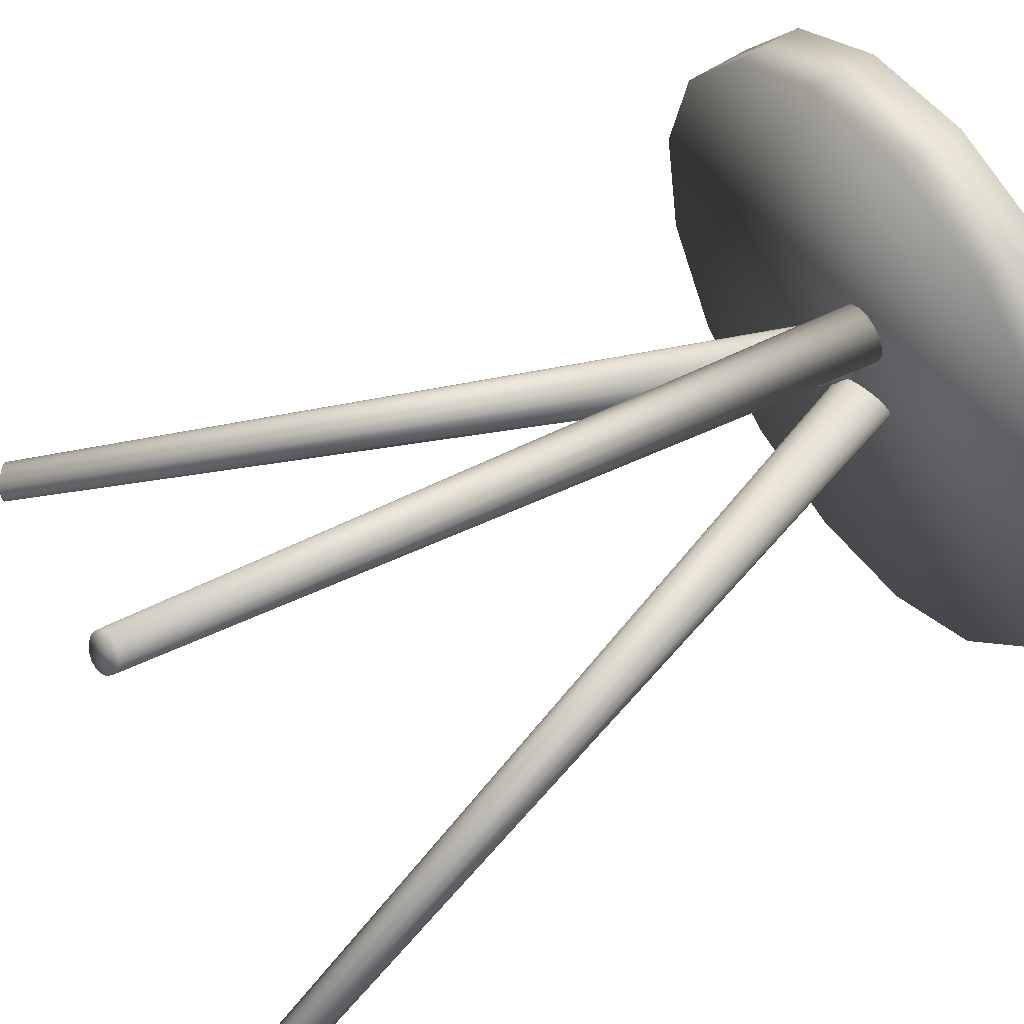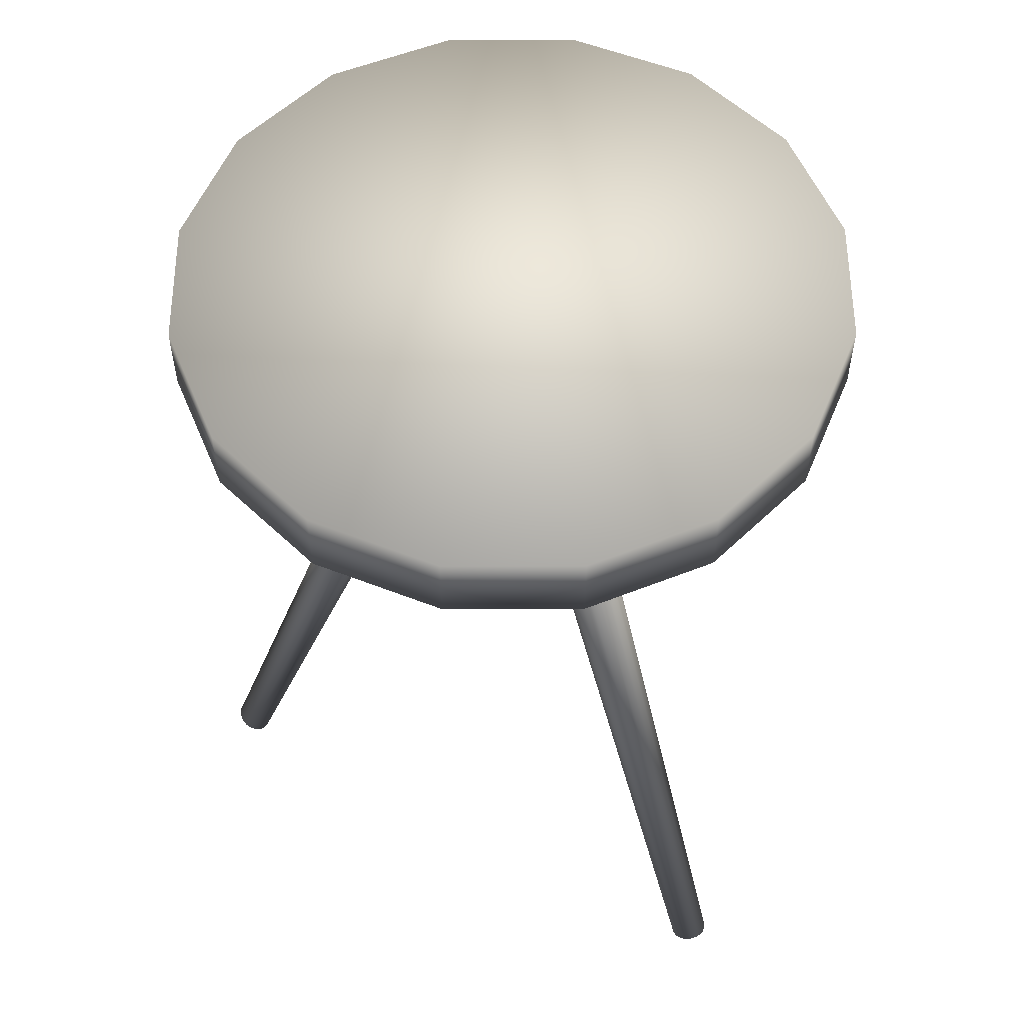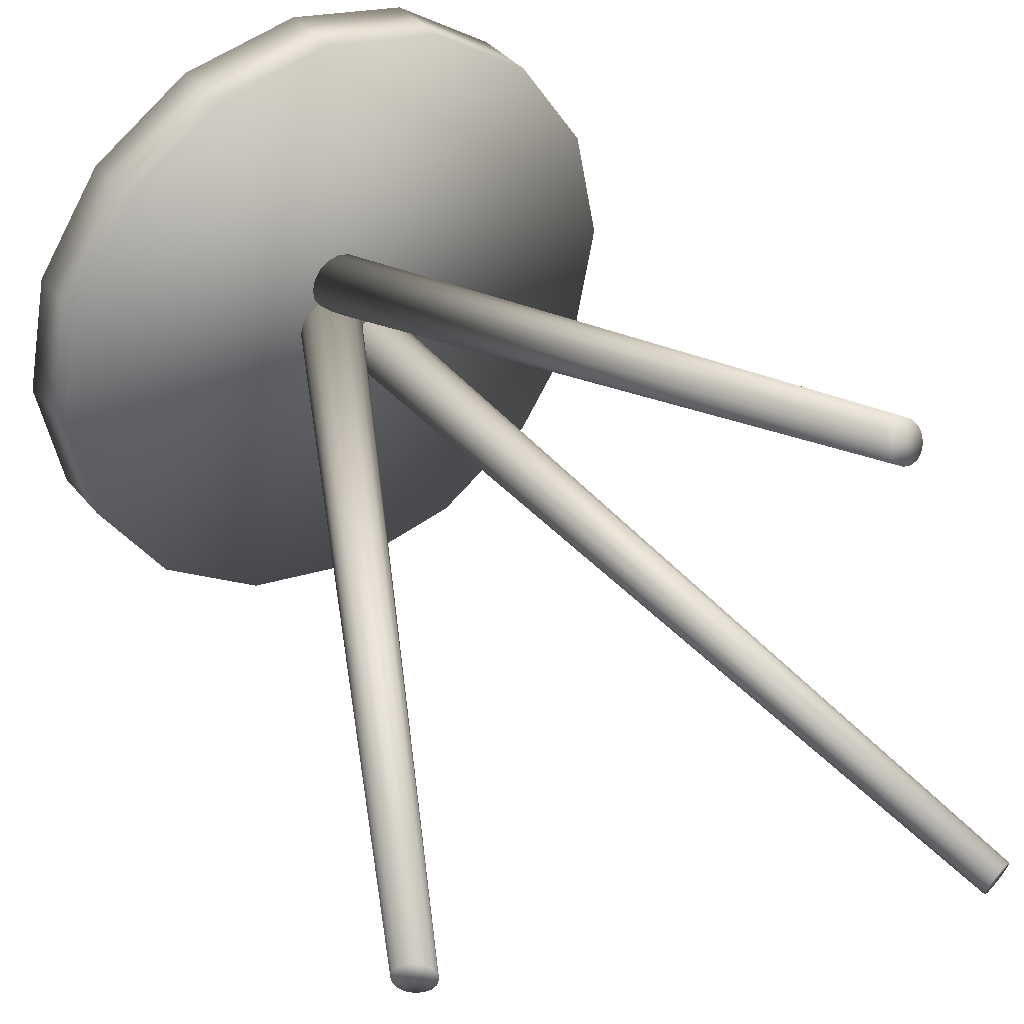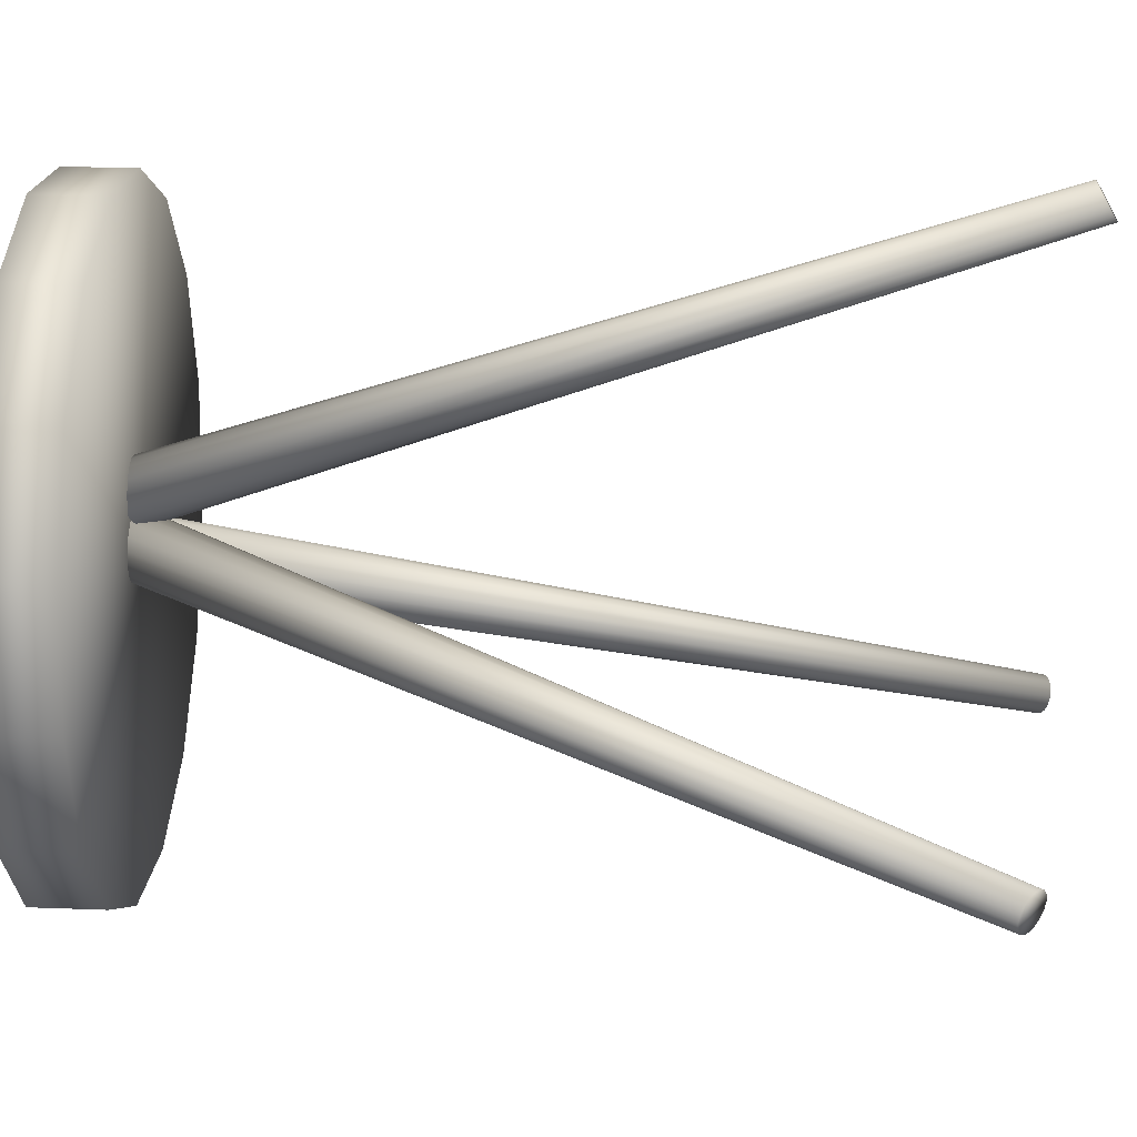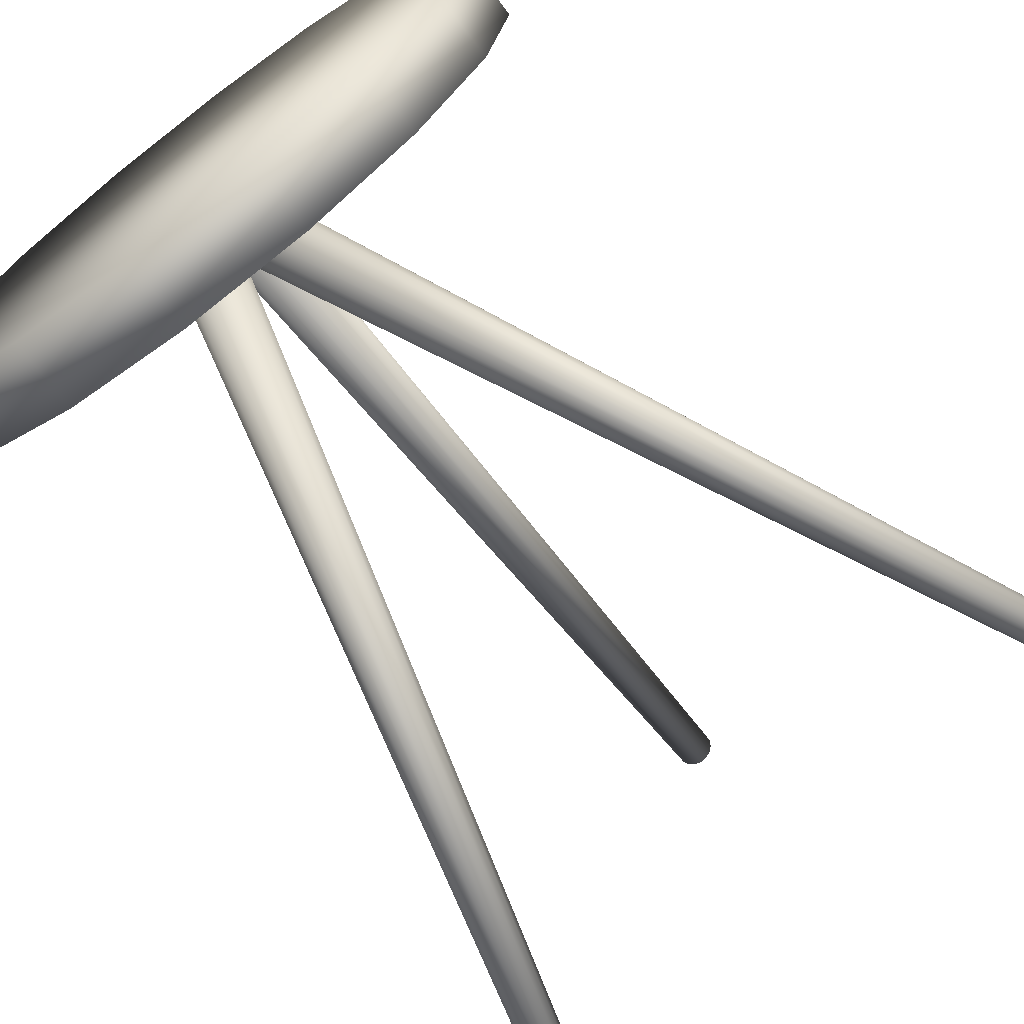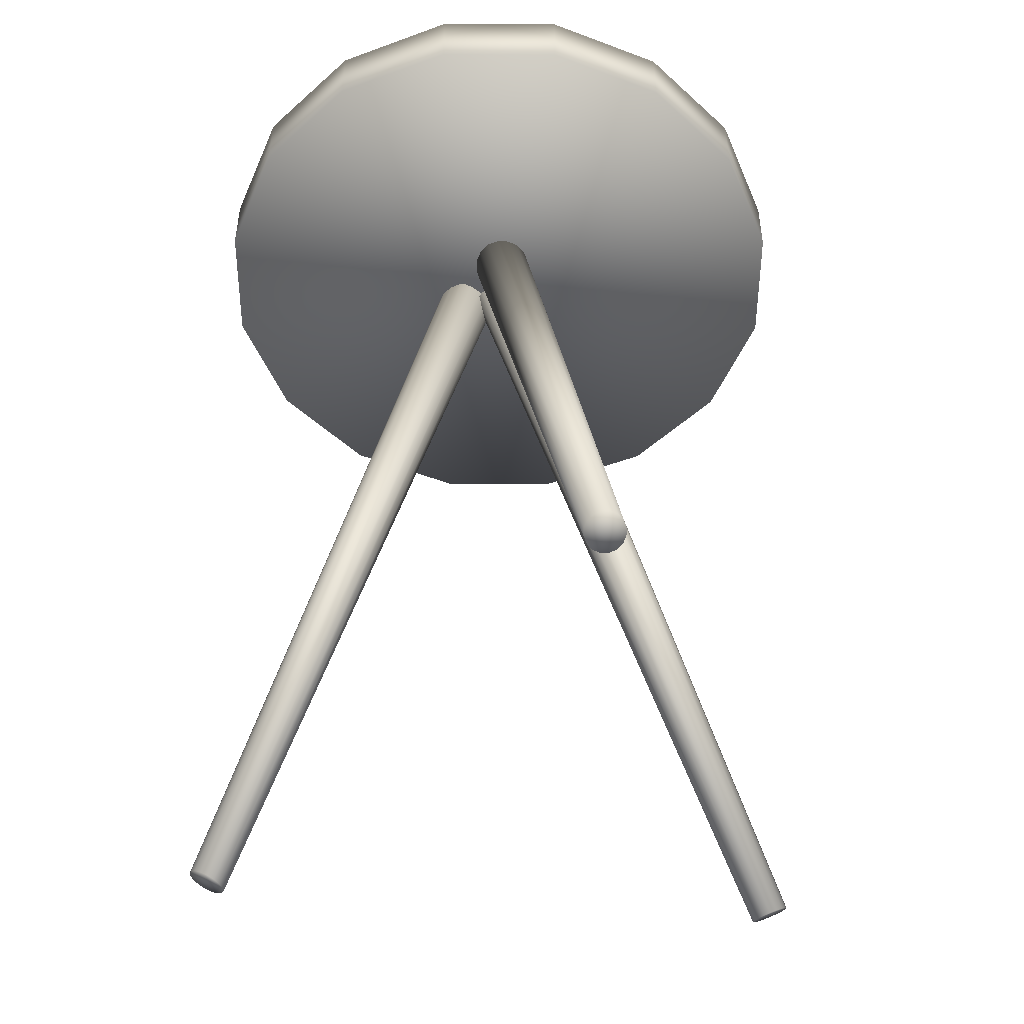
<metadata>
{"format":"obj","ext":"obj","renderer":"f3d","projection":"perspective","resolution":1024,"background":"white","views":[{"elev":60.9,"azim":56.7,"up":"+Z"},{"elev":55.9,"azim":101.1,"up":"+Y"},{"elev":37.6,"azim":-34.1,"up":"+Z"},{"elev":29.0,"azim":-86.8,"up":"+Z"},{"elev":-69.9,"azim":-143.0,"up":"+Z"},{"elev":-49.2,"azim":123.5,"up":"+Y"}]}
</metadata>
<code>
o Cadeira_Cylinder.002
v 0 5.341 -13.34
v 0 5.8 -13.34
v 0.8103 5.341 -13.17
v 0.8103 5.8 -13.17
v 1.497 5.341 -12.72
v 1.497 5.8 -12.72
v 1.956 5.341 -12.03
v 1.956 5.8 -12.03
v 2.117 5.341 -11.22
v 2.117 5.8 -11.22
v 1.956 5.341 -10.41
v 1.956 5.8 -10.41
v 1.497 5.341 -9.722
v 1.497 5.8 -9.722
v 0.8103 5.341 -9.263
v 0.8103 5.8 -9.263
v 0 5.341 -9.101
v 0 5.8 -9.101
v -0.8103 5.341 -9.263
v -0.8103 5.8 -9.263
v -1.497 5.341 -9.722
v -1.497 5.8 -9.722
v -1.956 5.341 -10.41
v -1.956 5.8 -10.41
v -2.117 5.341 -11.22
v -2.117 5.8 -11.22
v -1.956 5.341 -12.03
v -1.956 5.8 -12.03
v -1.497 5.341 -12.72
v -1.497 5.8 -12.72
v -0.8103 5.341 -13.17
v -0.8103 5.8 -13.17
v 1.379 0.02075 -13.01
v 0.158 5.341 -11.56
v 1.426 0.03303 -13
v 0.2347 5.362 -11.54
v 1.466 0.03822 -12.98
v 0.3016 5.37 -11.5
v 1.495 0.03552 -12.94
v 0.3485 5.366 -11.44
v 1.507 0.02534 -12.89
v 0.3684 5.349 -11.36
v 1.501 0.009228 -12.85
v 0.3581 5.322 -11.29
v 1.477 -0.01035 -12.81
v 0.3193 5.29 -11.22
v 1.44 -0.03043 -12.78
v 0.2578 5.257 -11.18
v 1.394 -0.04795 -12.77
v 0.183 5.228 -11.16
v 1.348 -0.06024 -12.78
v 0.1063 5.208 -11.18
v 1.307 -0.06542 -12.81
v 0.03934 5.199 -11.22
v 1.279 -0.06272 -12.85
v -0.007624 5.204 -11.29
v 1.266 -0.05254 -12.89
v -0.02748 5.221 -11.36
v 1.273 -0.03643 -12.94
v -0.01719 5.247 -11.44
v 1.296 -0.01685 -12.98
v 0.02166 5.279 -11.5
v 1.334 0.003231 -13
v 0.08316 5.312 -11.54
v 0.1705 5.285 -11.36
v 1.387 -0.0136 -12.89
v 0.2236 -0.05348 -9.213
v -0.01357 5.272 -11.09
v 0.2712 -0.04596 -9.206
v 0.06478 5.284 -11.08
v 0.3115 -0.02969 -9.182
v 0.1311 5.311 -11.04
v 0.3383 -0.007161 -9.147
v 0.1752 5.348 -10.98
v 0.3475 0.01821 -9.104
v 0.1905 5.39 -10.91
v 0.3379 0.04254 -9.062
v 0.1746 5.43 -10.84
v 0.3107 0.06215 -9.025
v 0.1299 5.462 -10.78
v 0.2703 0.07404 -9
v 0.0632 5.482 -10.74
v 0.2226 0.0764 -8.991
v -0.01528 5.485 -10.72
v 0.175 0.06888 -8.999
v -0.09363 5.473 -10.73
v 0.1348 0.05261 -9.022
v -0.1599 5.446 -10.77
v 0.108 0.03008 -9.058
v -0.2041 5.409 -10.83
v 0.09871 0.004714 -9.1
v -0.2193 5.367 -10.9
v 0.1084 -0.01963 -9.143
v -0.2034 5.327 -10.97
v 0.1355 -0.03923 -9.179
v -0.1587 5.295 -11.03
v 0.176 -0.05112 -9.204
v -0.09205 5.275 -11.07
v -0.01443 5.378 -10.91
v 0.2231 0.01146 -9.102
v -2.516 0.4039 -11.9
v -0.01686 5.321 -11.37
v -2.482 0.3763 -11.87
v 0.03929 5.276 -11.33
v -2.459 0.3563 -11.83
v 0.07679 5.243 -11.27
v -2.451 0.3468 -11.79
v 0.08993 5.227 -11.19
v -2.459 0.3494 -11.74
v 0.07671 5.232 -11.11
v -2.482 0.3636 -11.7
v 0.03914 5.255 -11.04
v -2.516 0.3874 -11.67
v -0.01706 5.294 -11
v -2.556 0.417 -11.66
v -0.08333 5.343 -10.98
v -2.597 0.4479 -11.67
v -0.1496 5.394 -10.99
v -2.631 0.4755 -11.69
v -0.2057 5.439 -11.04
v -2.654 0.4956 -11.73
v -0.2432 5.472 -11.1
v -2.662 0.505 -11.78
v -0.2564 5.488 -11.18
v -2.653 0.5024 -11.83
v -0.2431 5.484 -11.26
v -2.631 0.4882 -11.87
v -0.2056 5.46 -11.32
v -2.597 0.4645 -11.9
v -0.1494 5.421 -11.37
v -2.556 0.4349 -11.91
v -0.08311 5.372 -11.39
v -0.08322 5.358 -11.18
v -2.556 0.4259 -11.78
f 1 2 4 3
f 3 4 6 5
f 5 6 8 7
f 7 8 10 9
f 9 10 12 11
f 11 12 14 13
f 13 14 16 15
f 15 16 18 17
f 17 18 20 19
f 19 20 22 21
f 21 22 24 23
f 23 24 26 25
f 25 26 28 27
f 27 28 30 29
f 4 2 32 30 28 26 24 22 20 18 16 14 12 10 8 6
f 29 30 32 31
f 31 32 2 1
f 1 3 5 7 9 11 13 15 17 19 21 23 25 27 29 31
f 33 34 36 35
f 35 36 38 37
f 37 38 40 39
f 39 40 42 41
f 41 42 44 43
f 43 44 46 45
f 45 46 48 47
f 47 48 50 49
f 49 50 52 51
f 51 52 54 53
f 53 54 56 55
f 55 56 58 57
f 57 58 60 59
f 59 60 62 61
f 46 44 65
f 61 62 64 63
f 63 64 34 33
f 39 41 66
f 43 45 66
f 56 54 65
f 34 64 65
f 42 40 65
f 52 50 65
f 62 60 65
f 38 36 65
f 48 46 65
f 58 56 65
f 44 42 65
f 54 52 65
f 64 62 65
f 40 38 65
f 50 48 65
f 36 34 65
f 60 58 65
f 57 59 66
f 33 35 66
f 47 49 66
f 37 39 66
f 61 63 66
f 51 53 66
f 41 43 66
f 55 57 66
f 45 47 66
f 35 37 66
f 59 61 66
f 49 51 66
f 53 55 66
f 63 33 66
f 67 68 70 69
f 69 70 72 71
f 71 72 74 73
f 73 74 76 75
f 75 76 78 77
f 77 78 80 79
f 79 80 82 81
f 81 82 84 83
f 83 84 86 85
f 85 86 88 87
f 87 88 90 89
f 89 90 92 91
f 91 92 94 93
f 93 94 96 95
f 80 78 99
f 95 96 98 97
f 97 98 68 67
f 73 75 100
f 77 79 100
f 90 88 99
f 68 98 99
f 76 74 99
f 86 84 99
f 96 94 99
f 72 70 99
f 82 80 99
f 92 90 99
f 78 76 99
f 88 86 99
f 98 96 99
f 74 72 99
f 84 82 99
f 70 68 99
f 94 92 99
f 91 93 100
f 67 69 100
f 81 83 100
f 71 73 100
f 95 97 100
f 85 87 100
f 75 77 100
f 89 91 100
f 79 81 100
f 69 71 100
f 93 95 100
f 83 85 100
f 87 89 100
f 97 67 100
f 101 102 104 103
f 103 104 106 105
f 105 106 108 107
f 107 108 110 109
f 109 110 112 111
f 111 112 114 113
f 113 114 116 115
f 115 116 118 117
f 117 118 120 119
f 119 120 122 121
f 121 122 124 123
f 123 124 126 125
f 125 126 128 127
f 127 128 130 129
f 114 112 133
f 129 130 132 131
f 131 132 102 101
f 107 109 134
f 111 113 134
f 124 122 133
f 102 132 133
f 110 108 133
f 120 118 133
f 130 128 133
f 106 104 133
f 116 114 133
f 126 124 133
f 112 110 133
f 122 120 133
f 132 130 133
f 108 106 133
f 118 116 133
f 104 102 133
f 128 126 133
f 125 127 134
f 101 103 134
f 115 117 134
f 105 107 134
f 129 131 134
f 119 121 134
f 109 111 134
f 123 125 134
f 113 115 134
f 103 105 134
f 127 129 134
f 117 119 134
f 121 123 134
f 131 101 134

</code>
